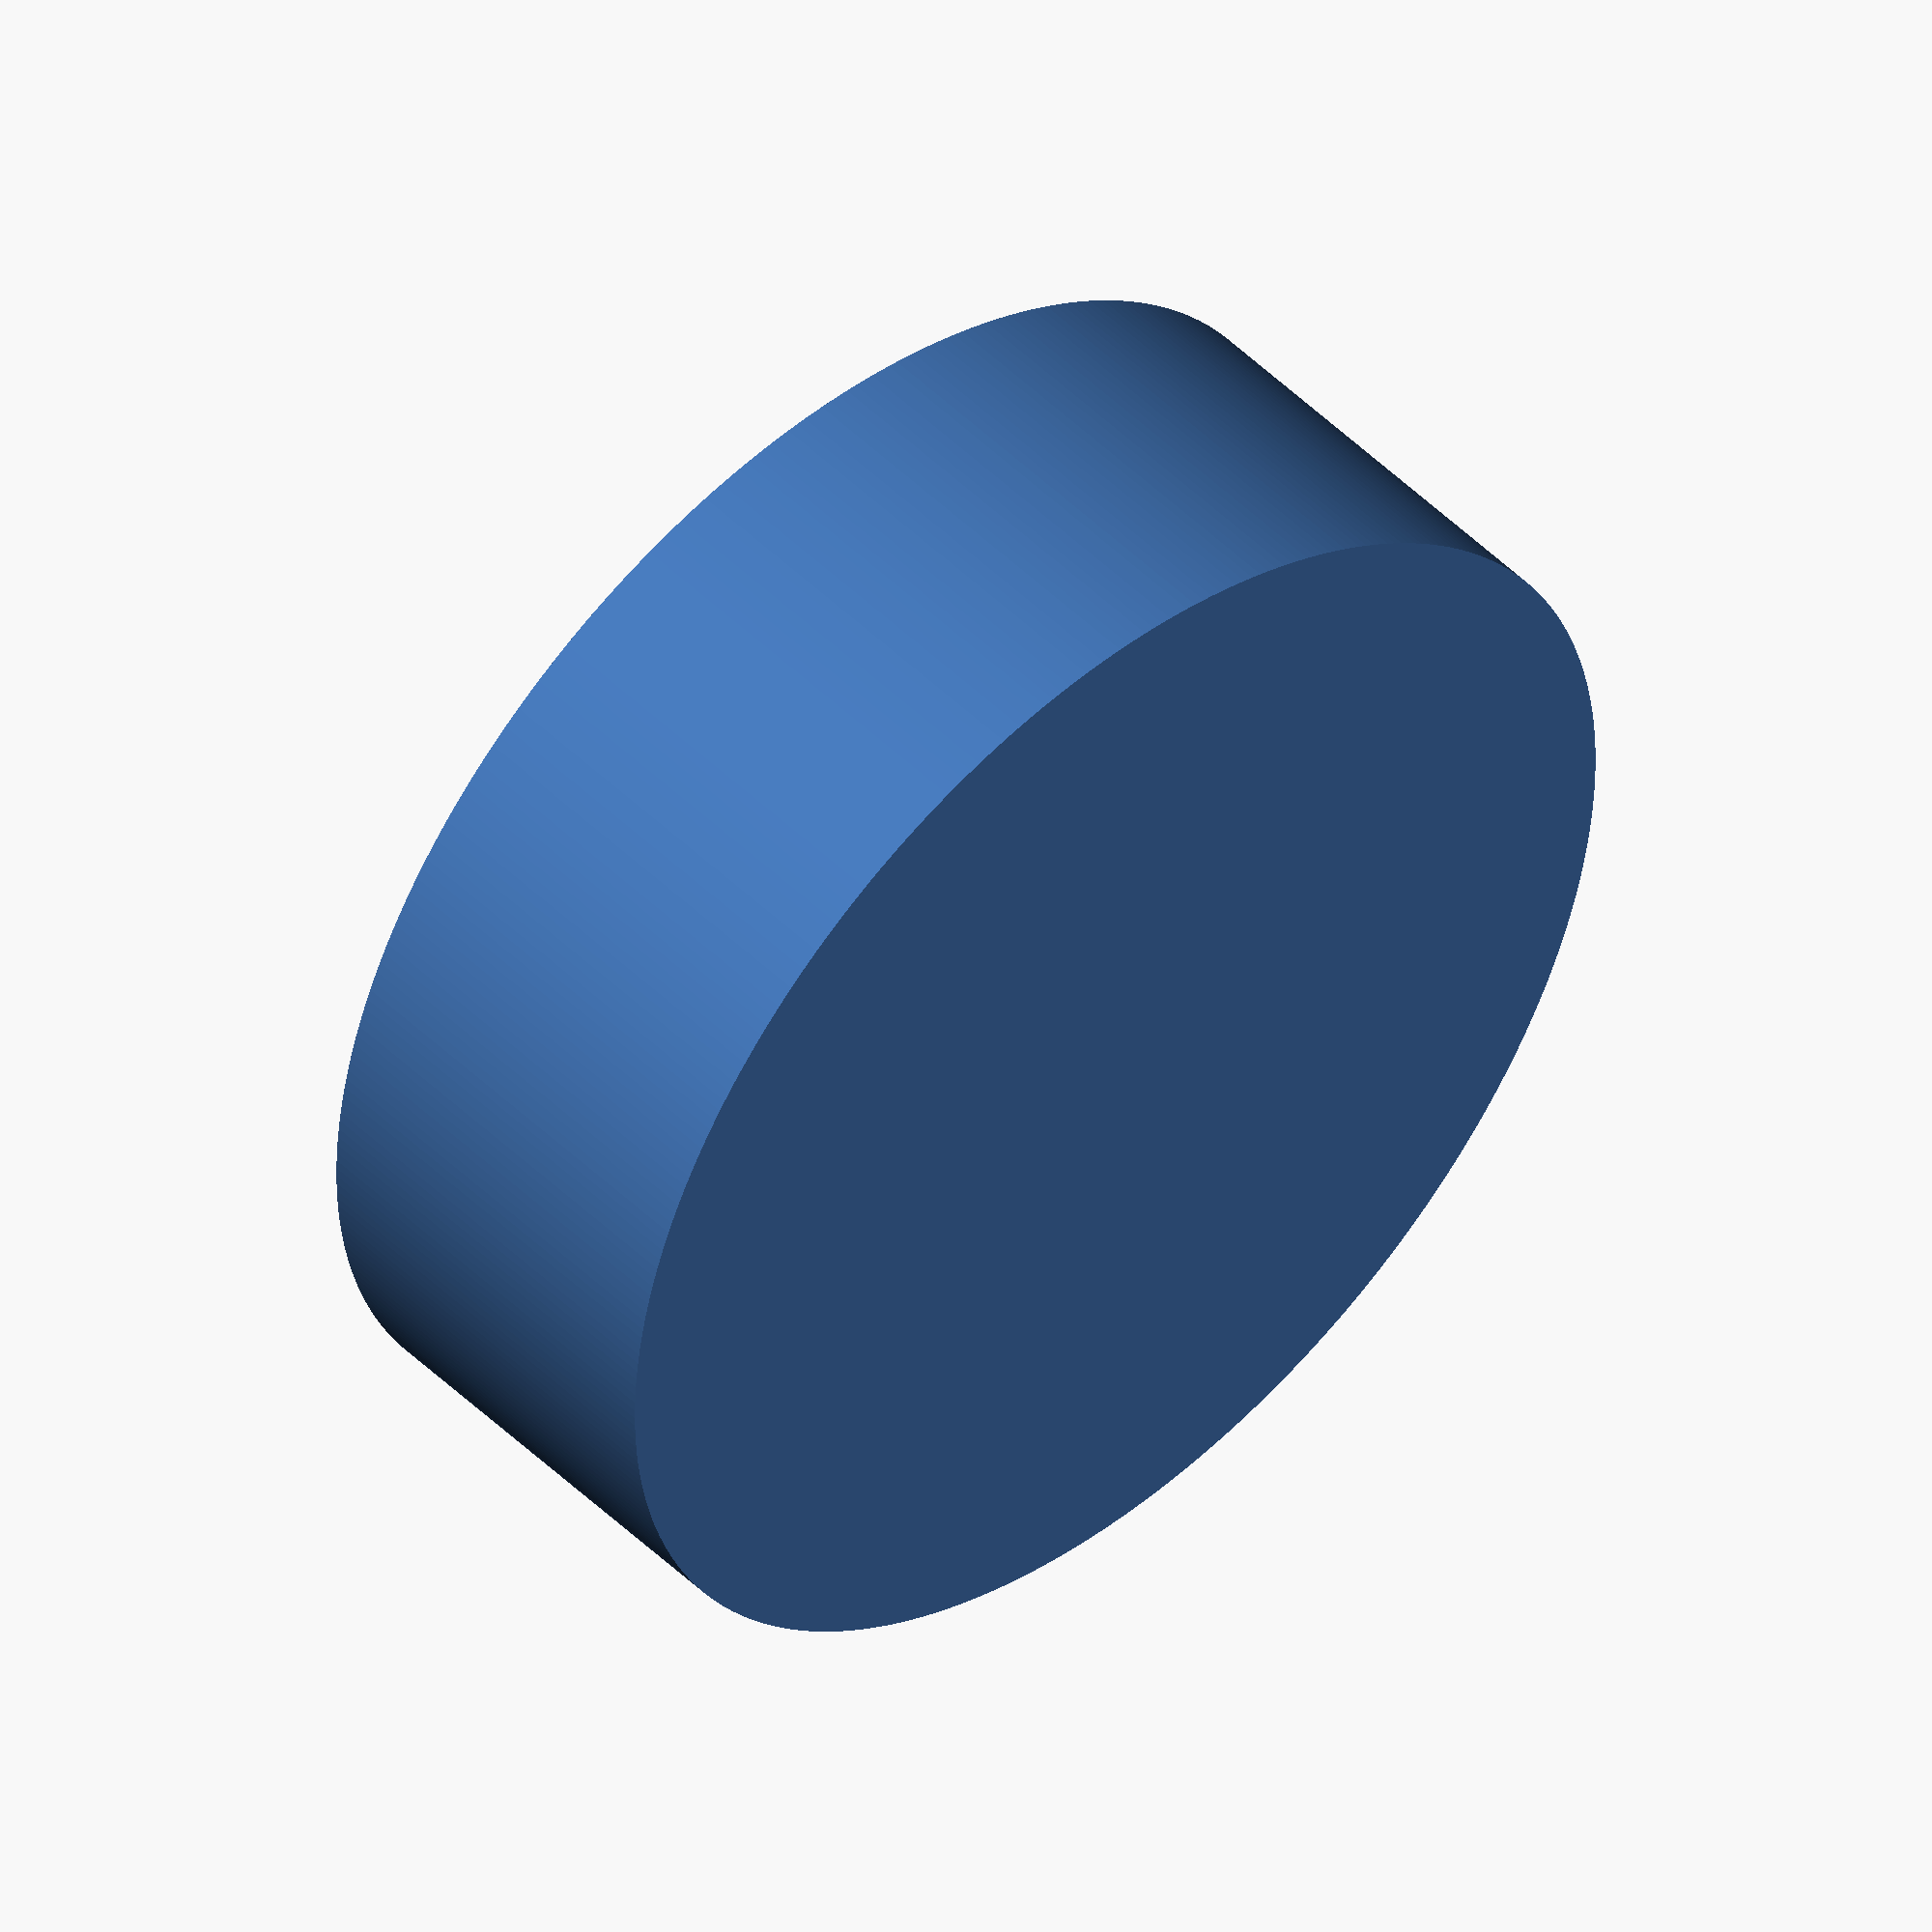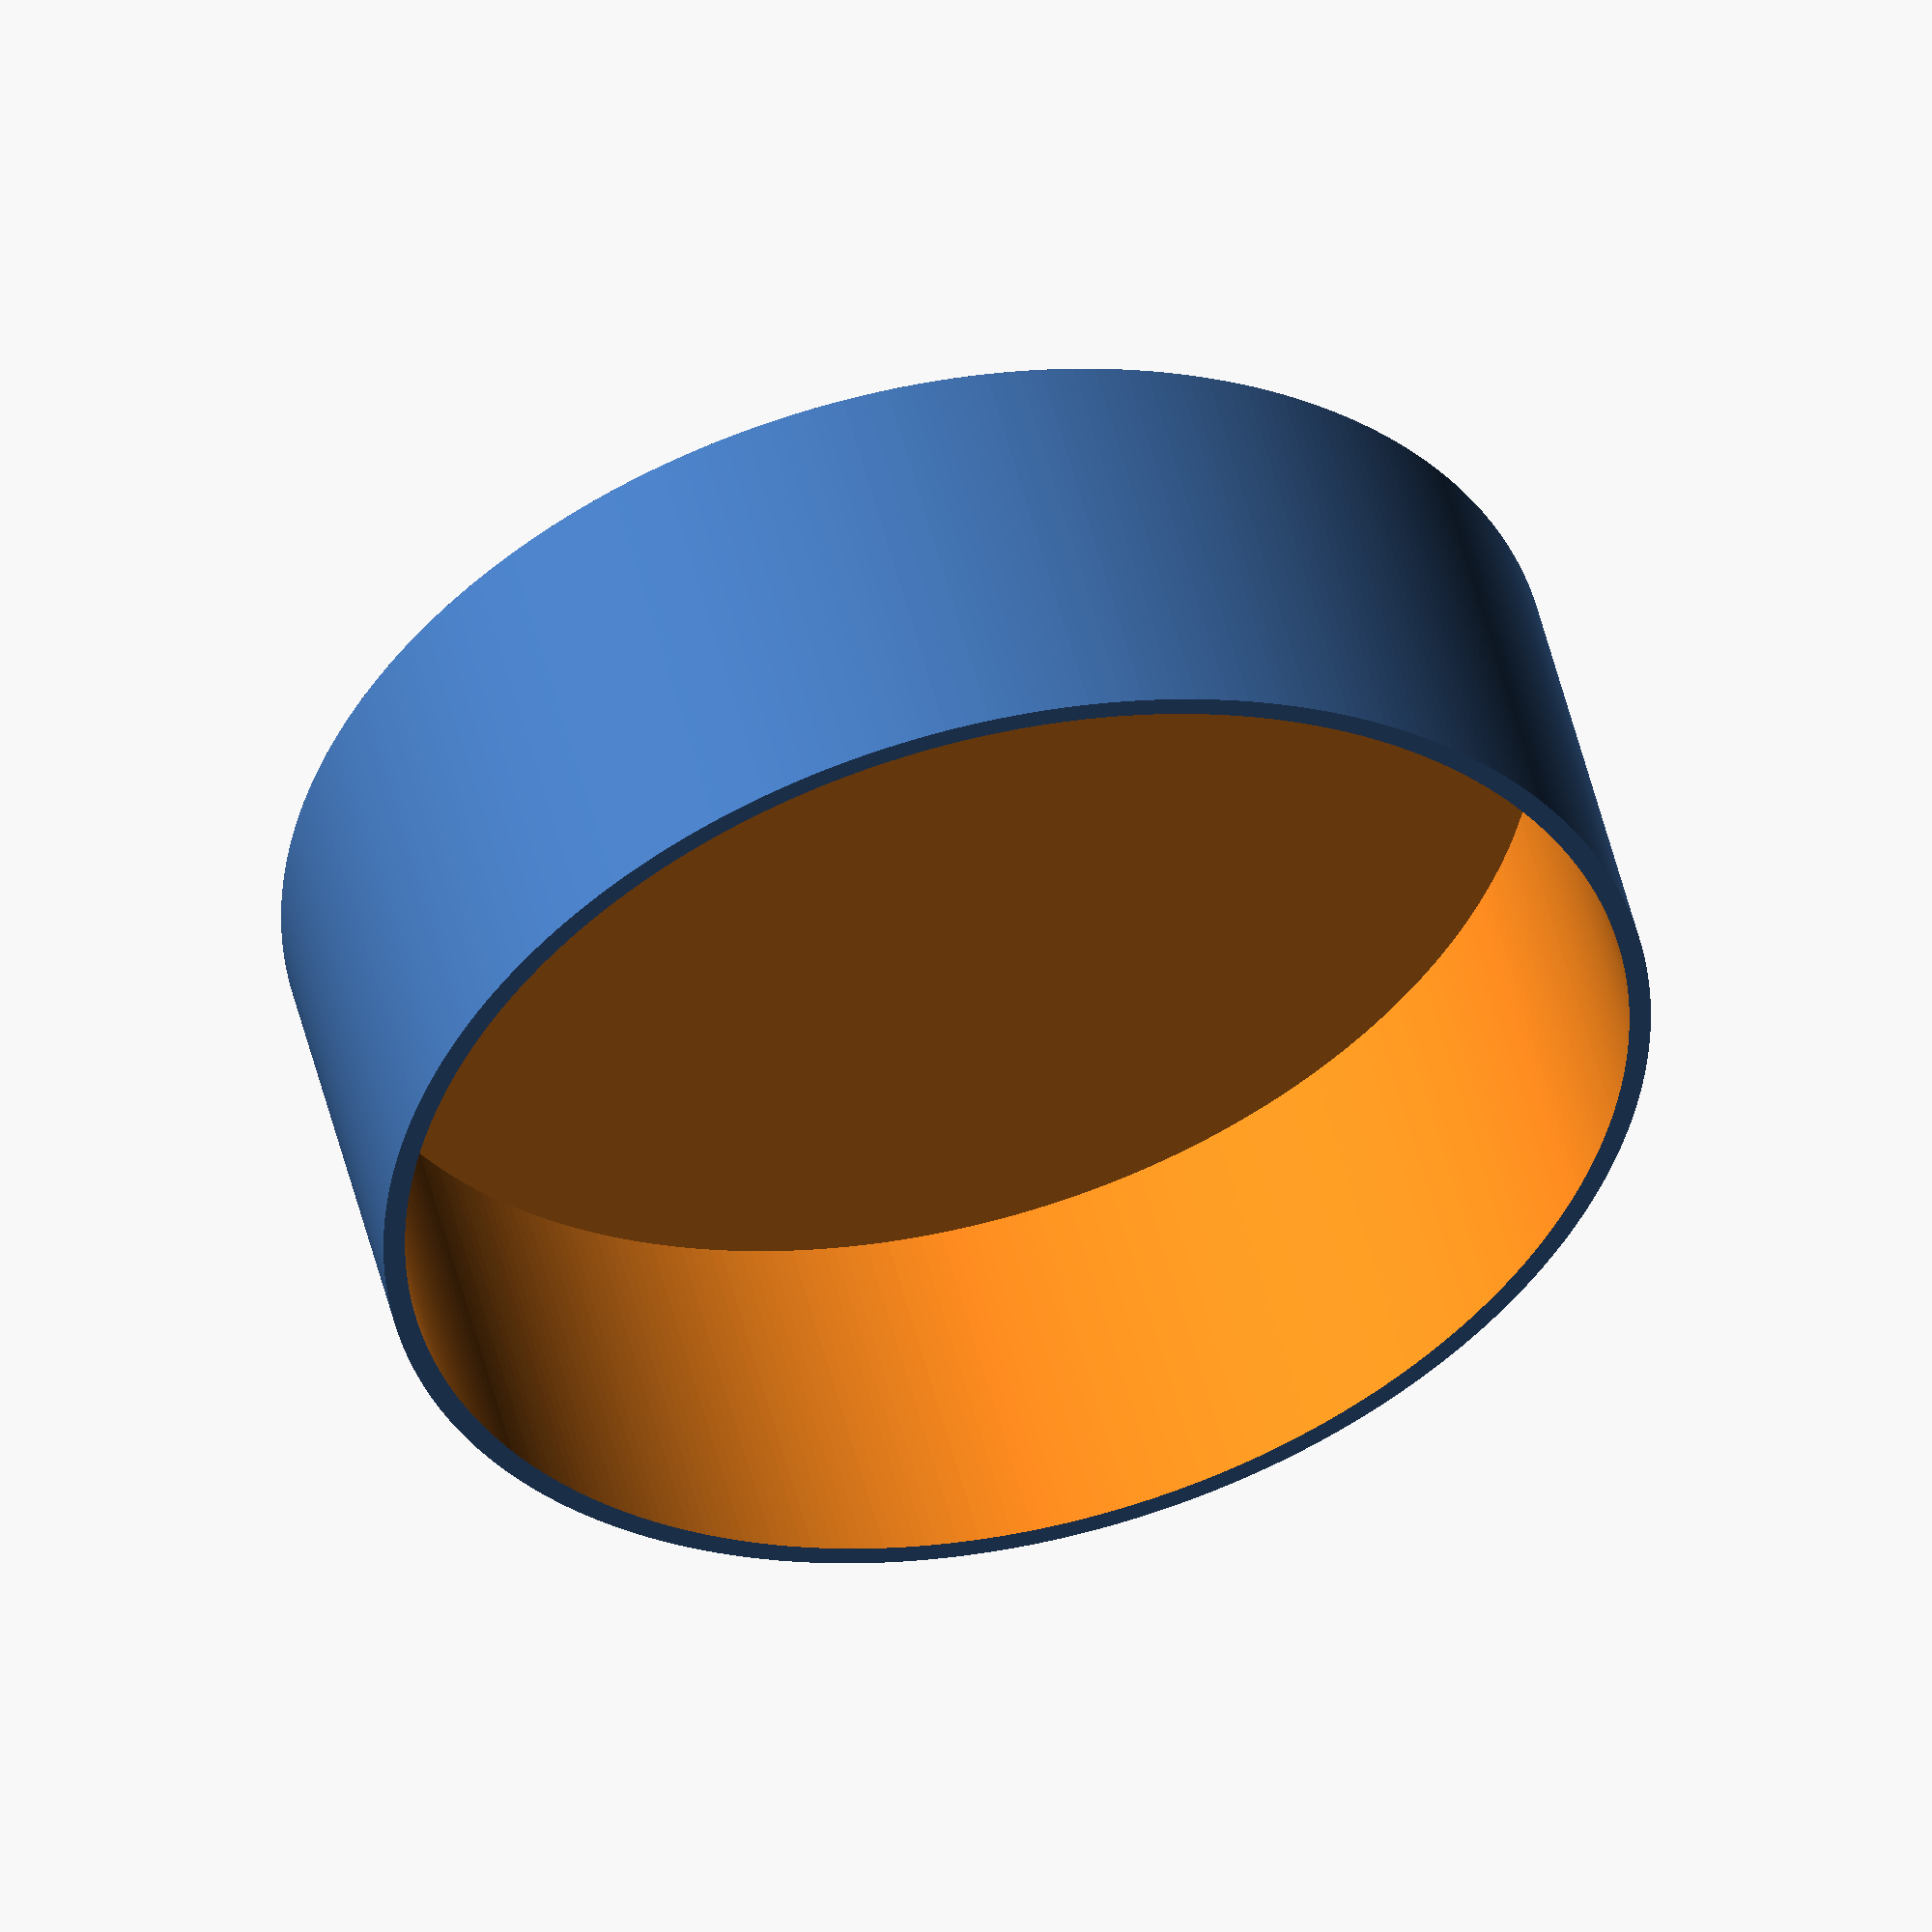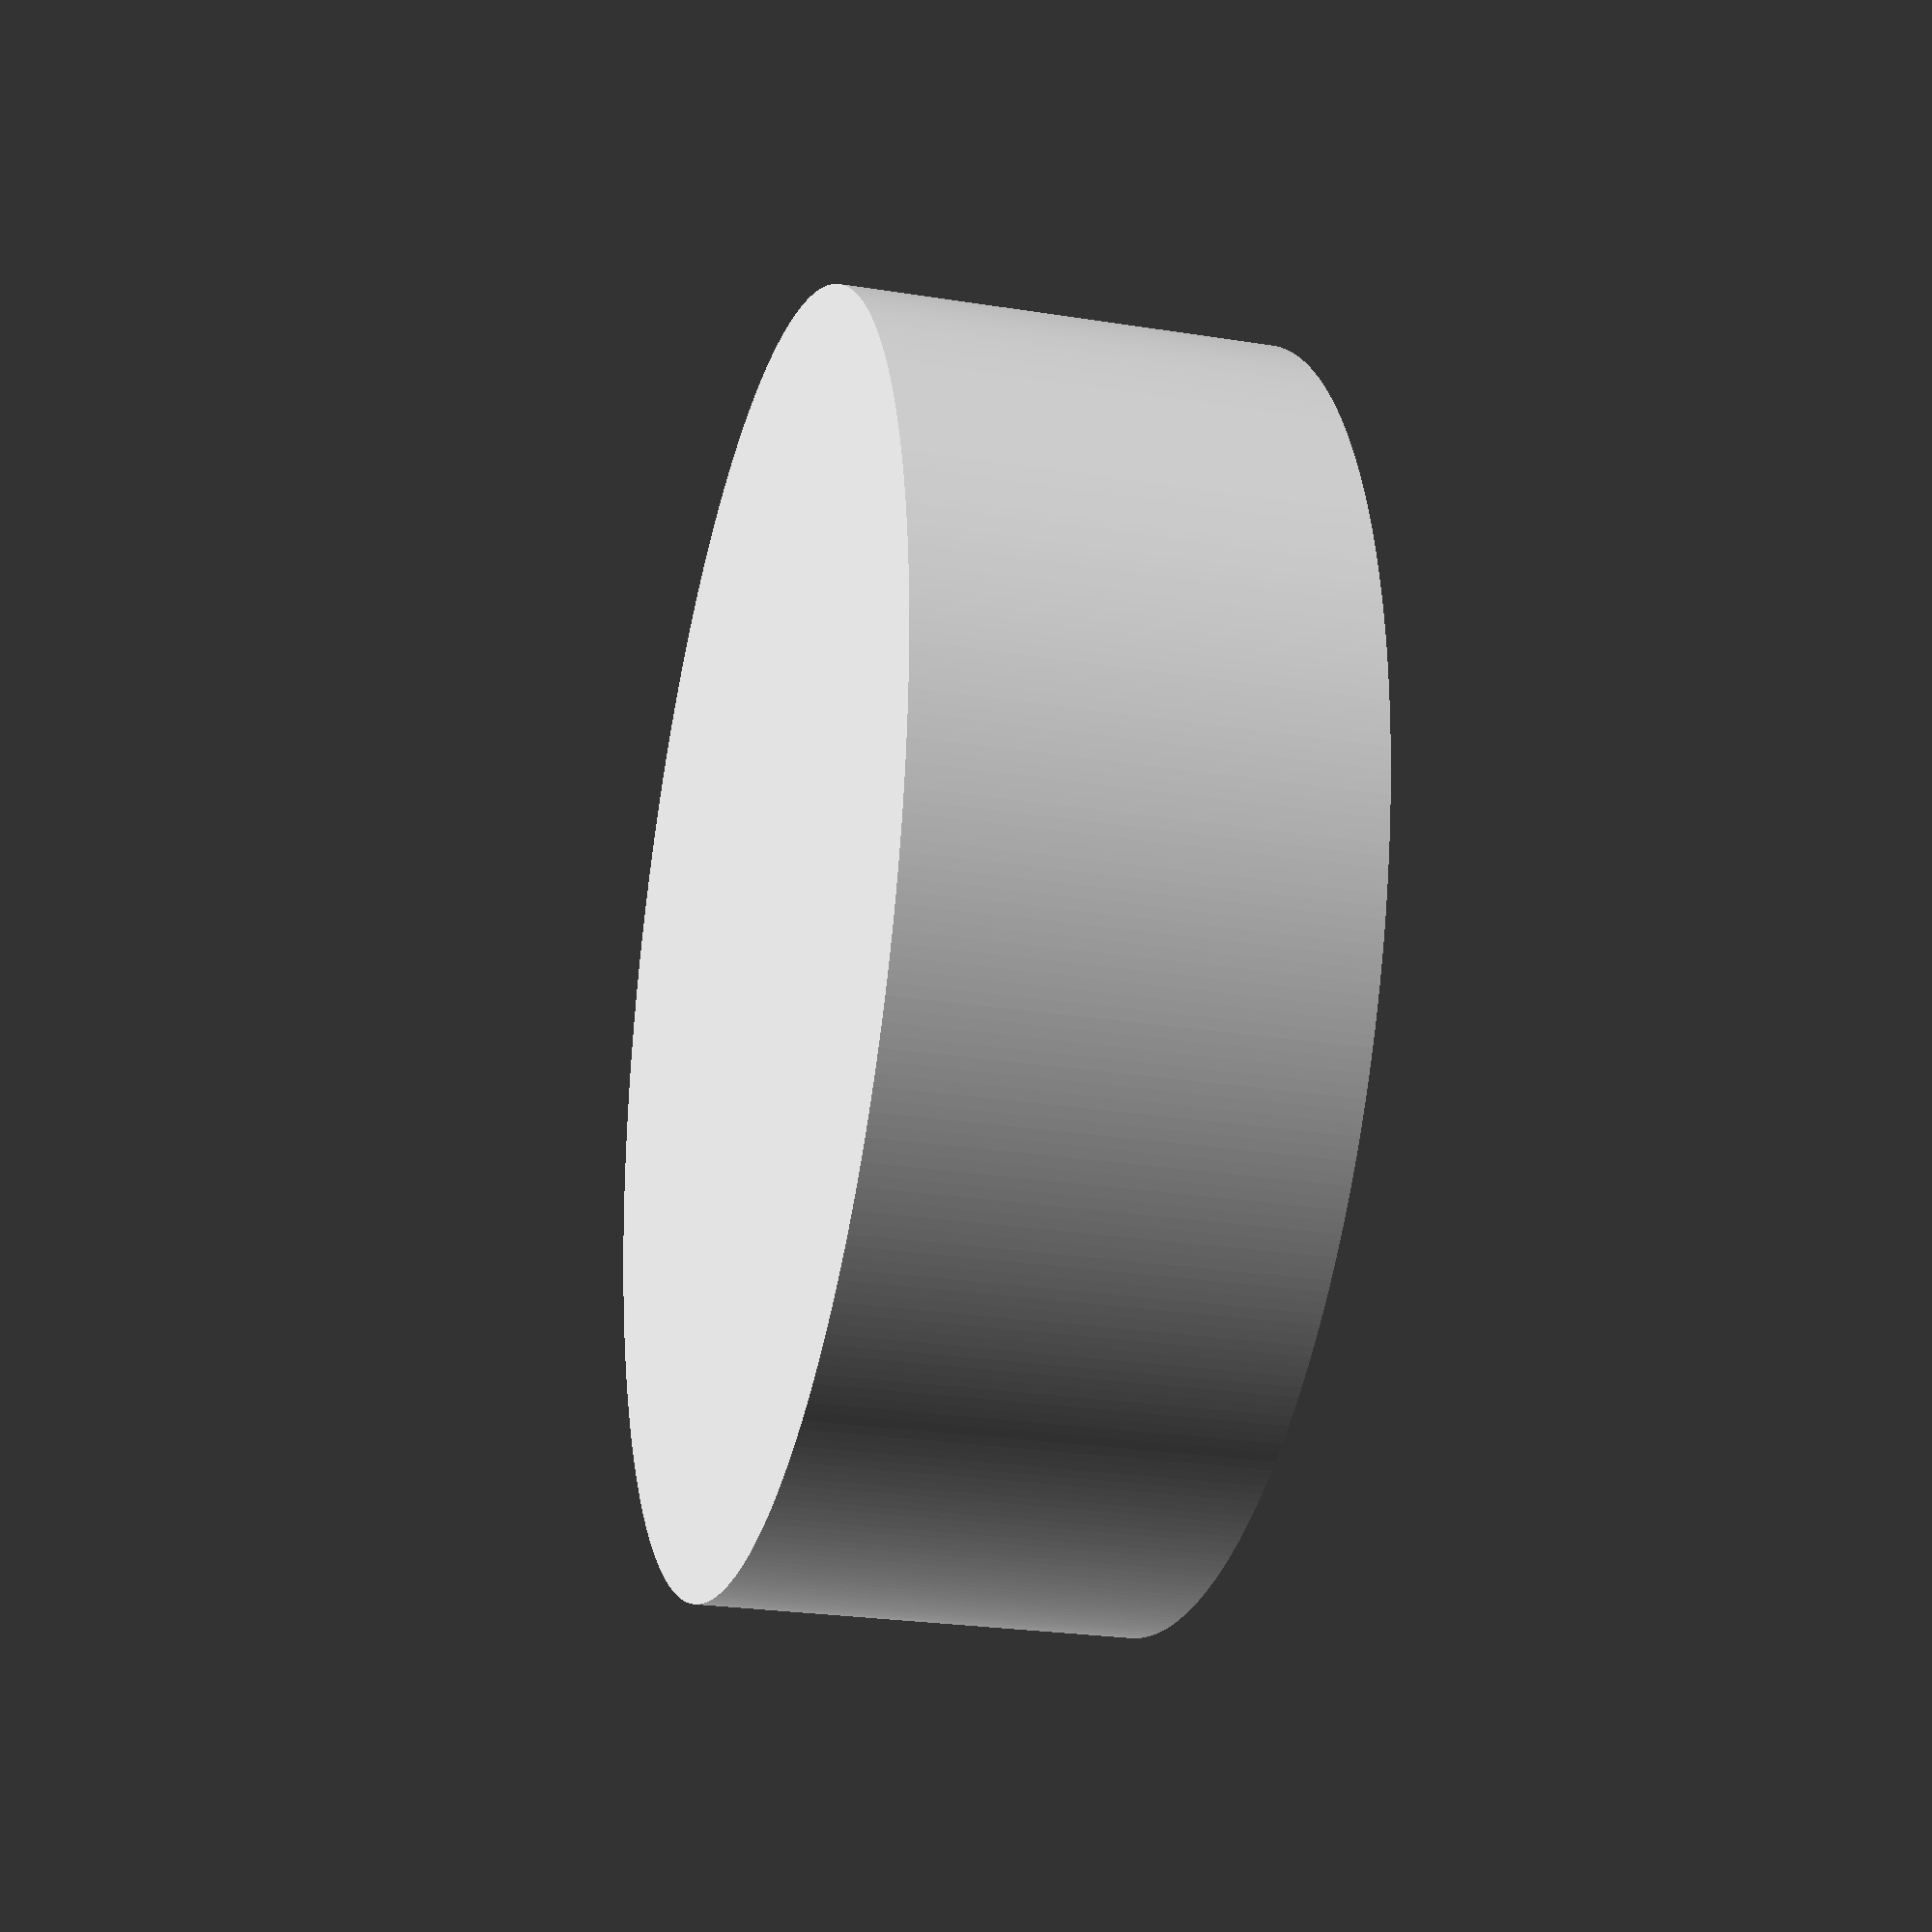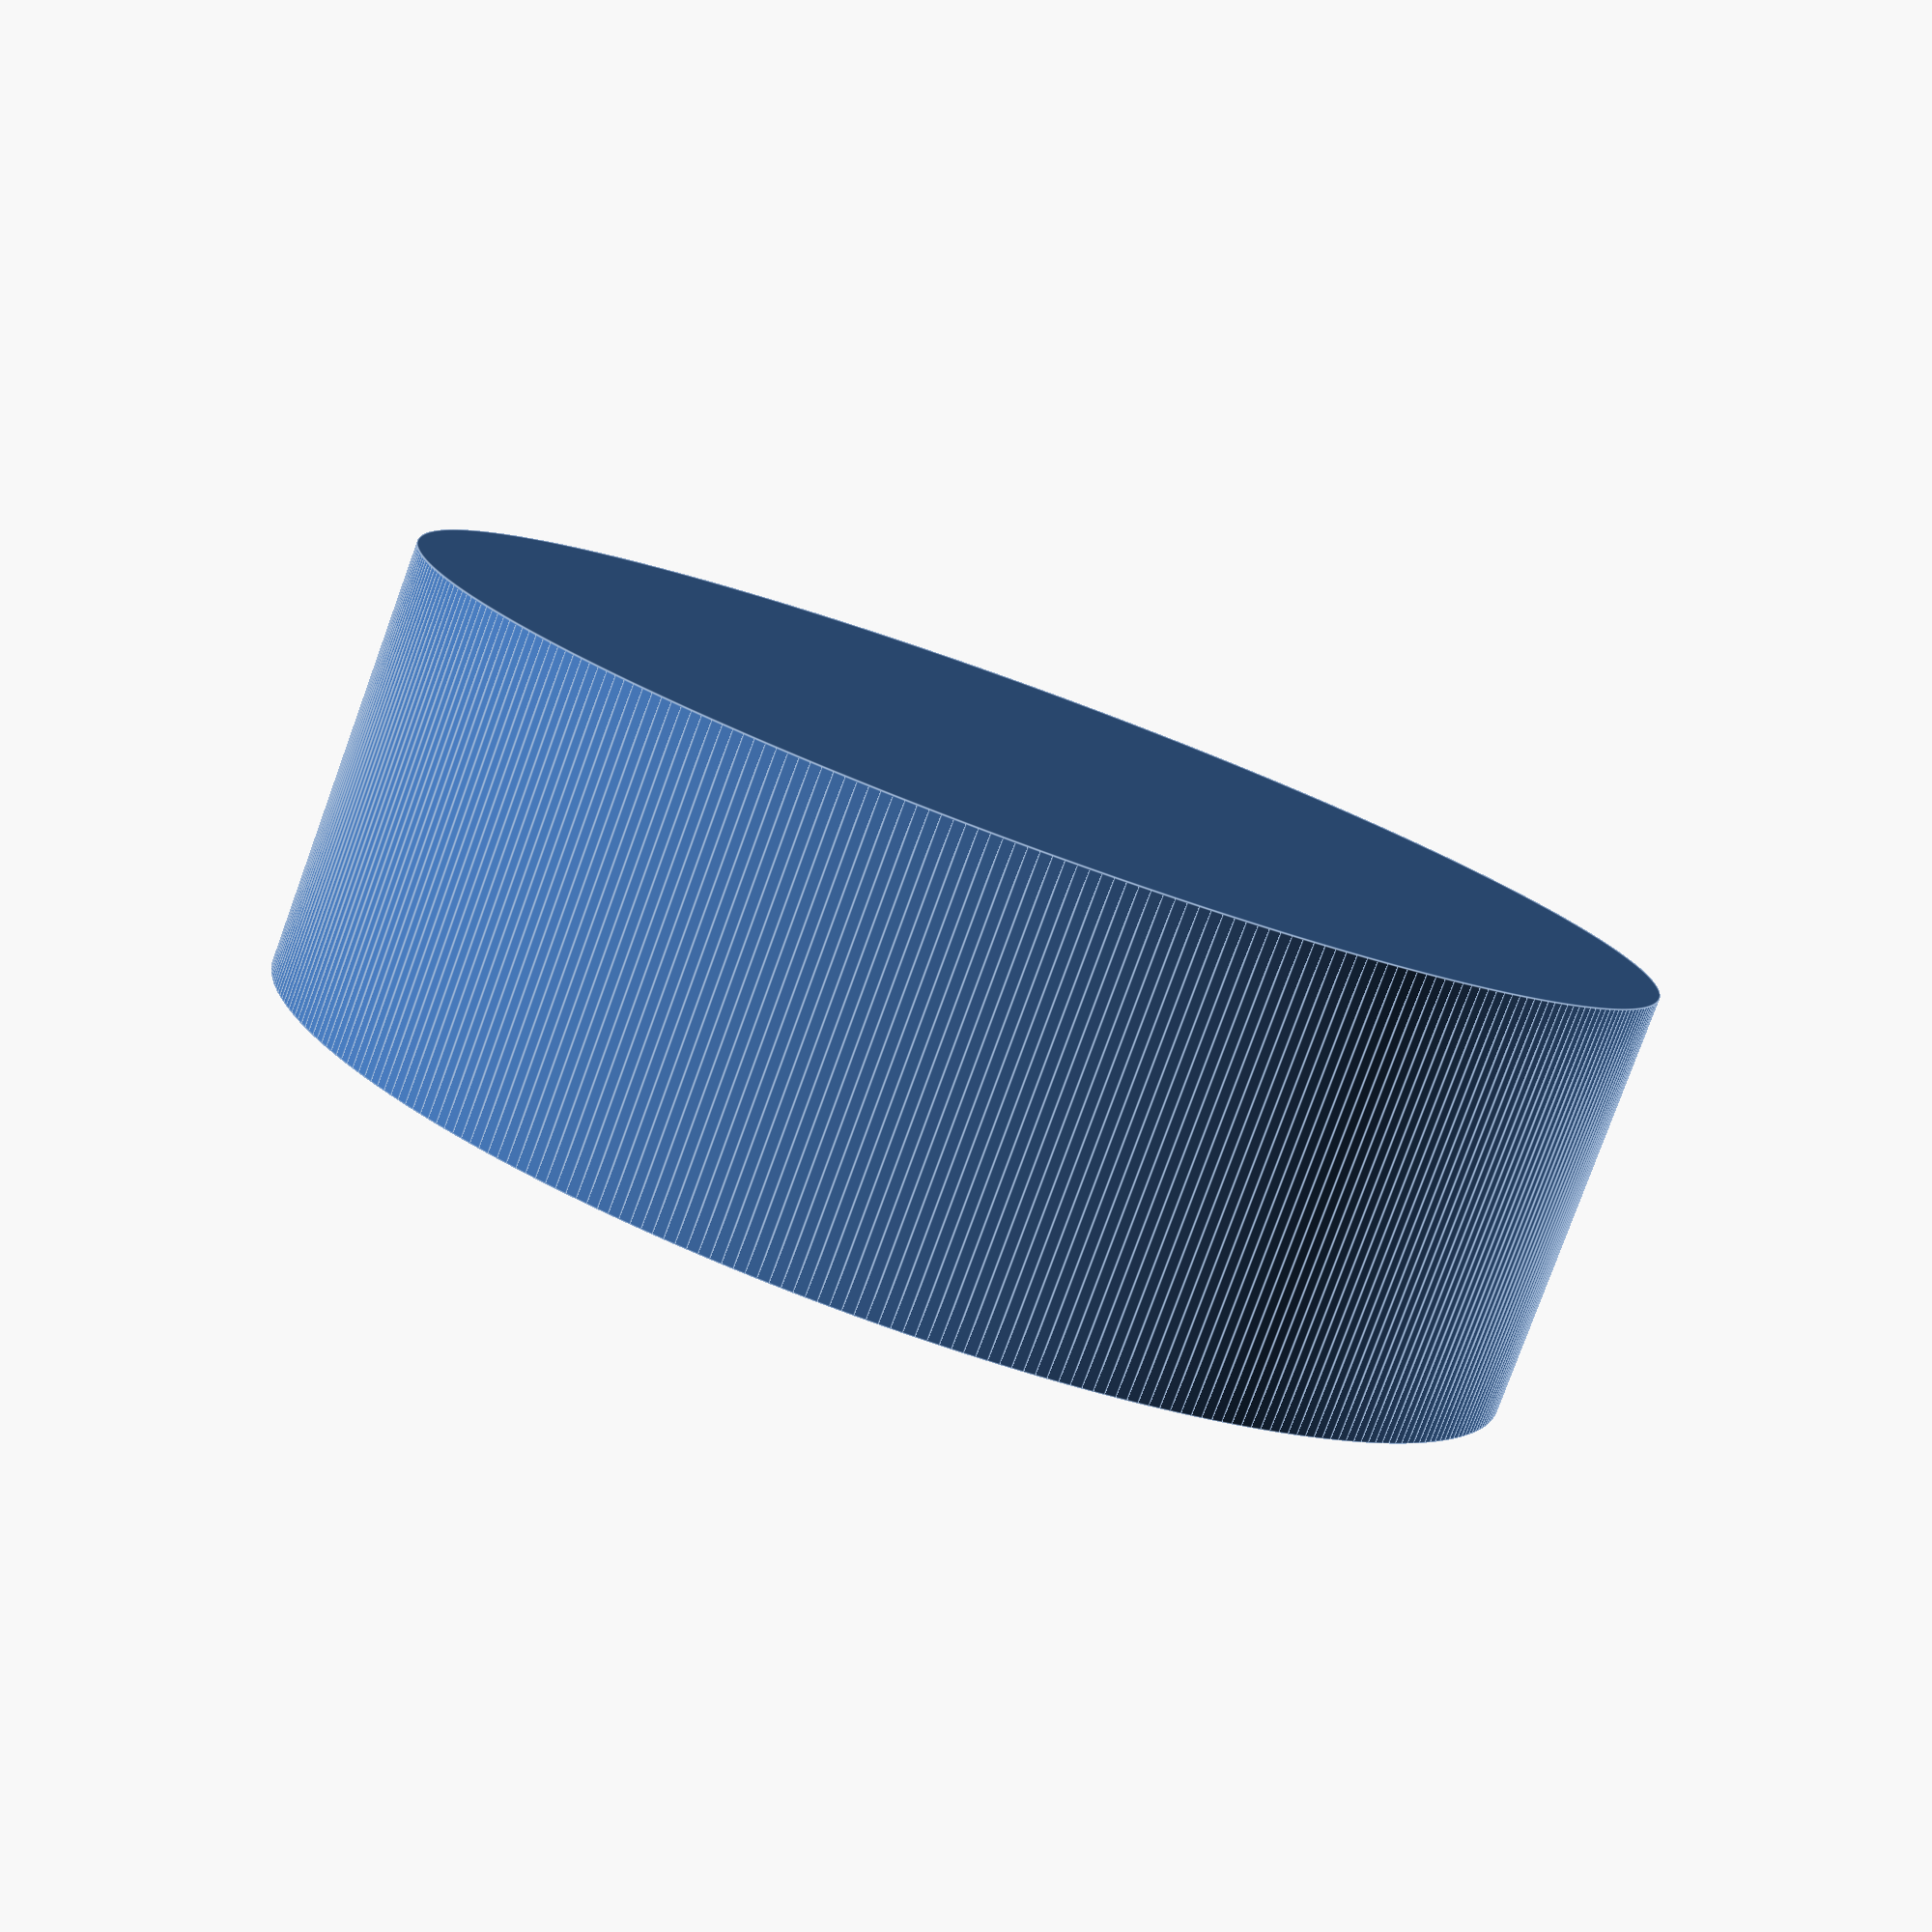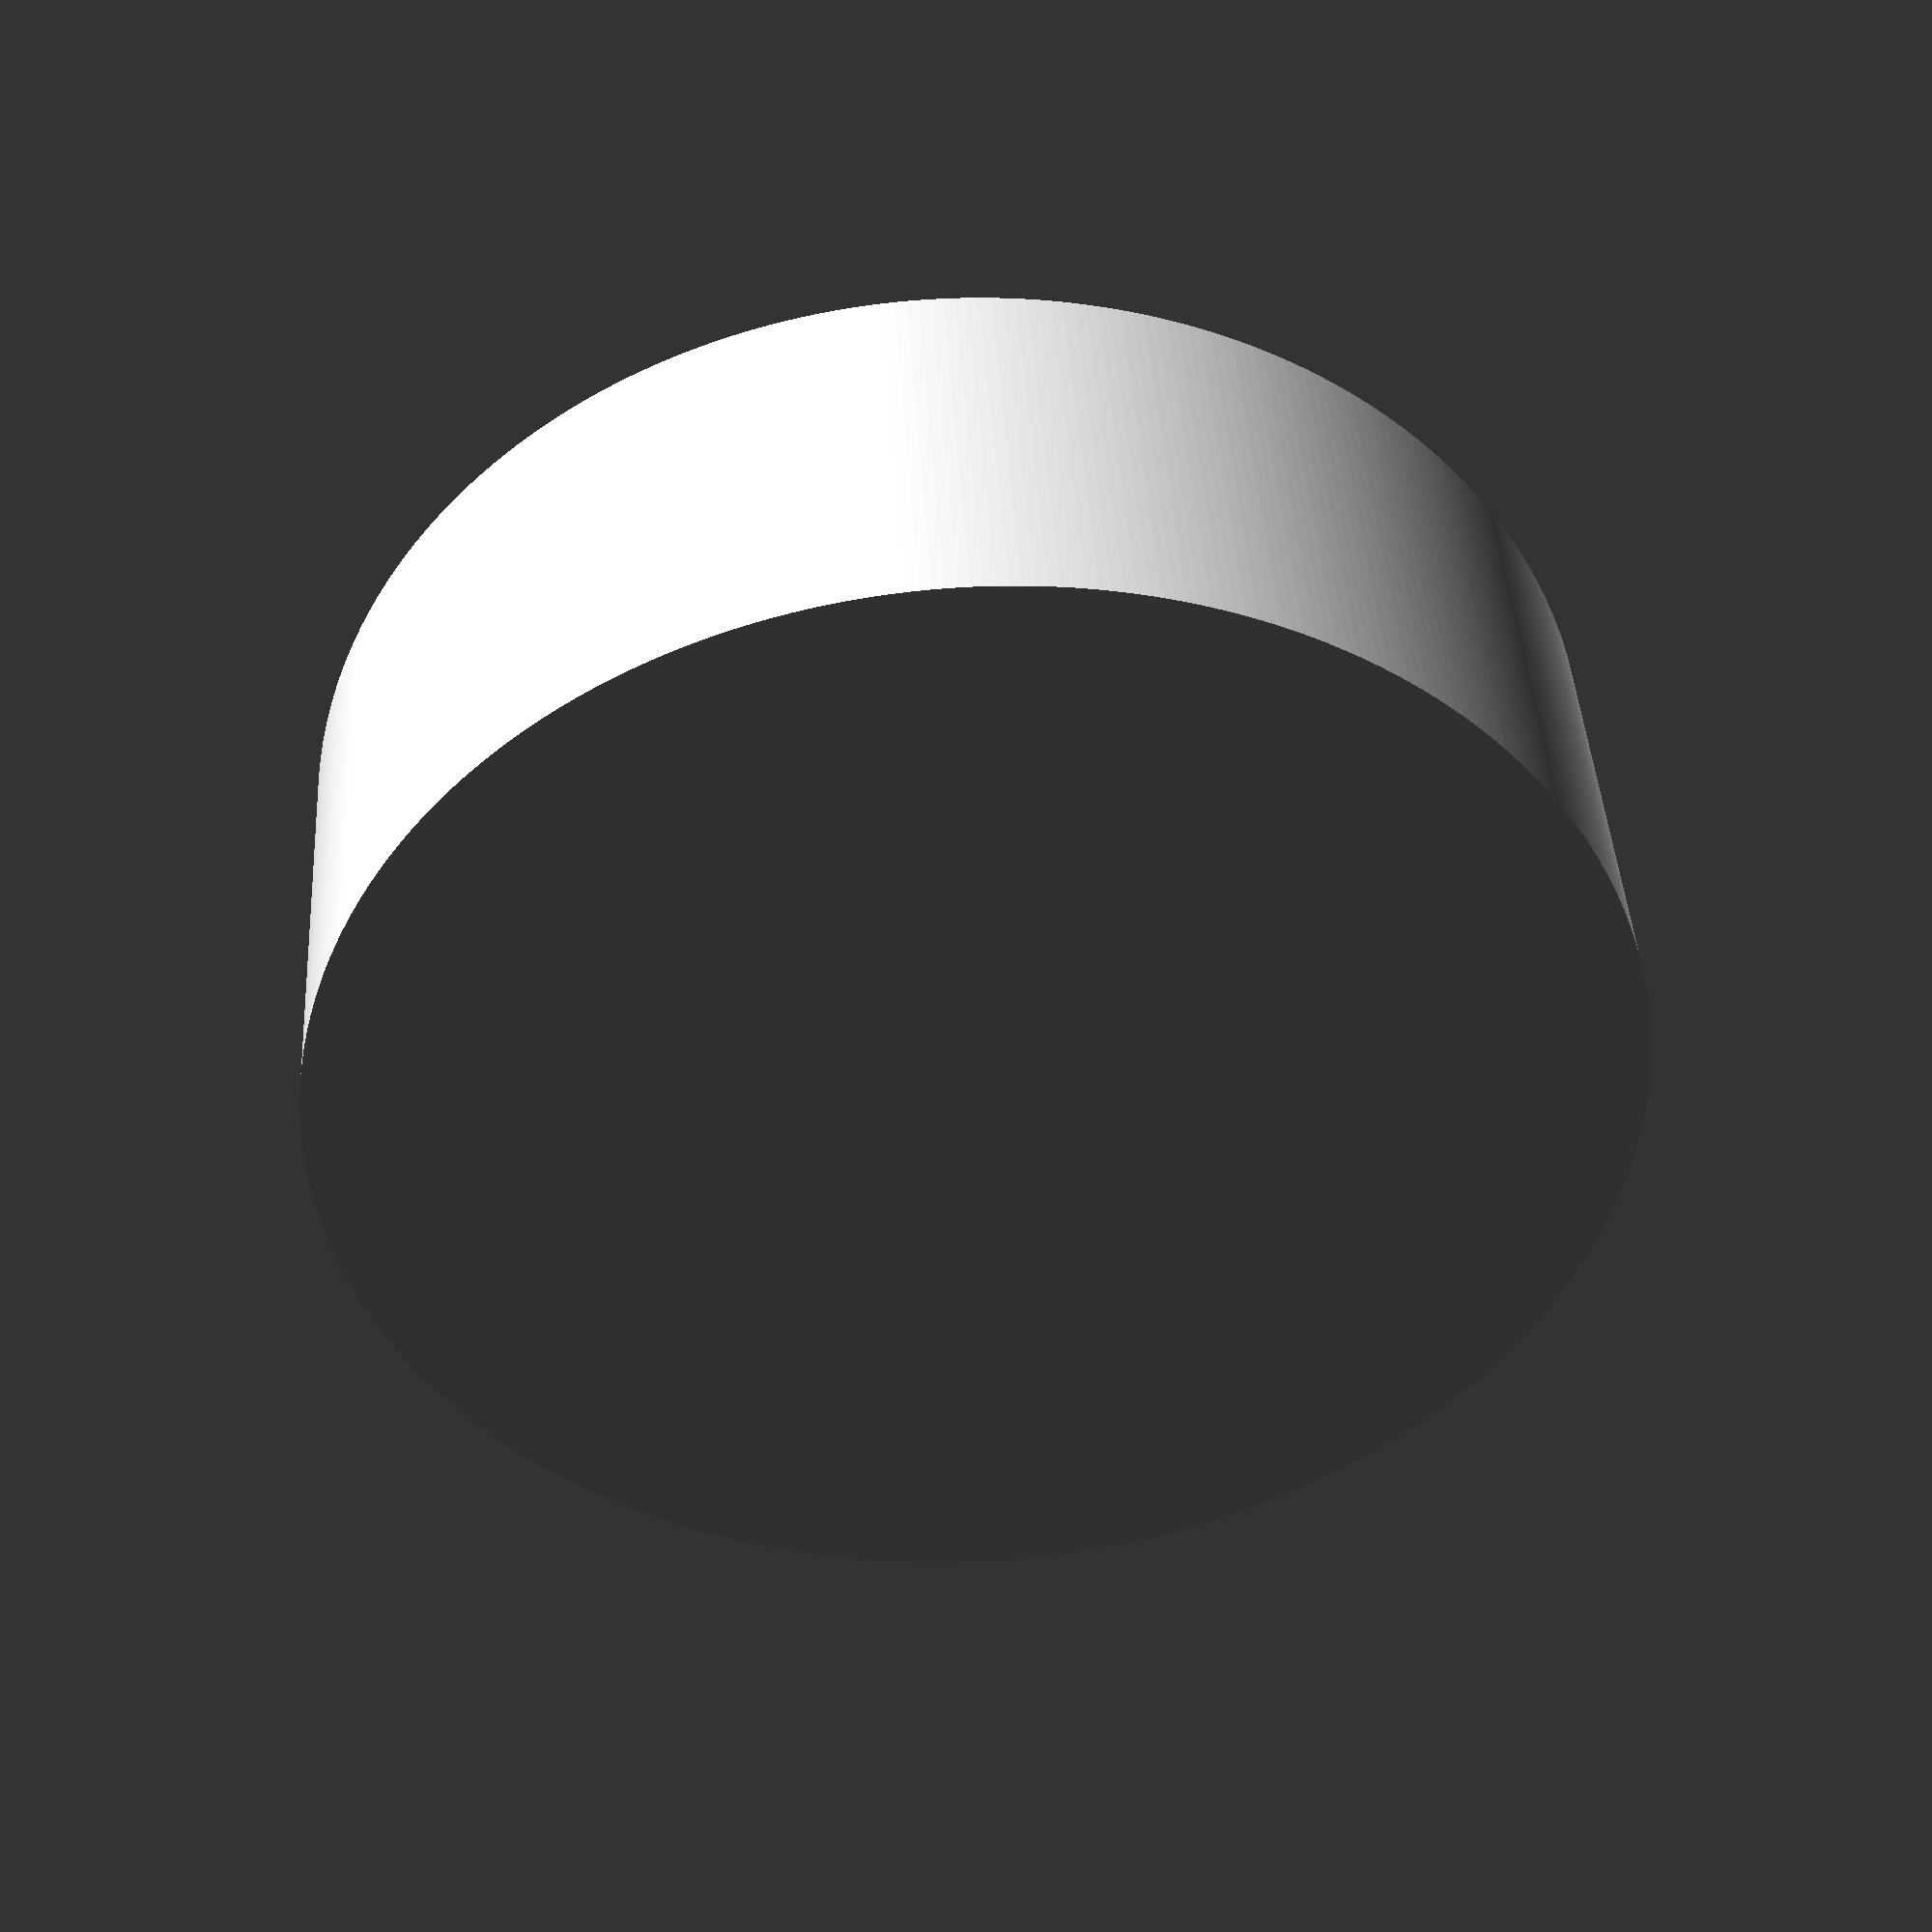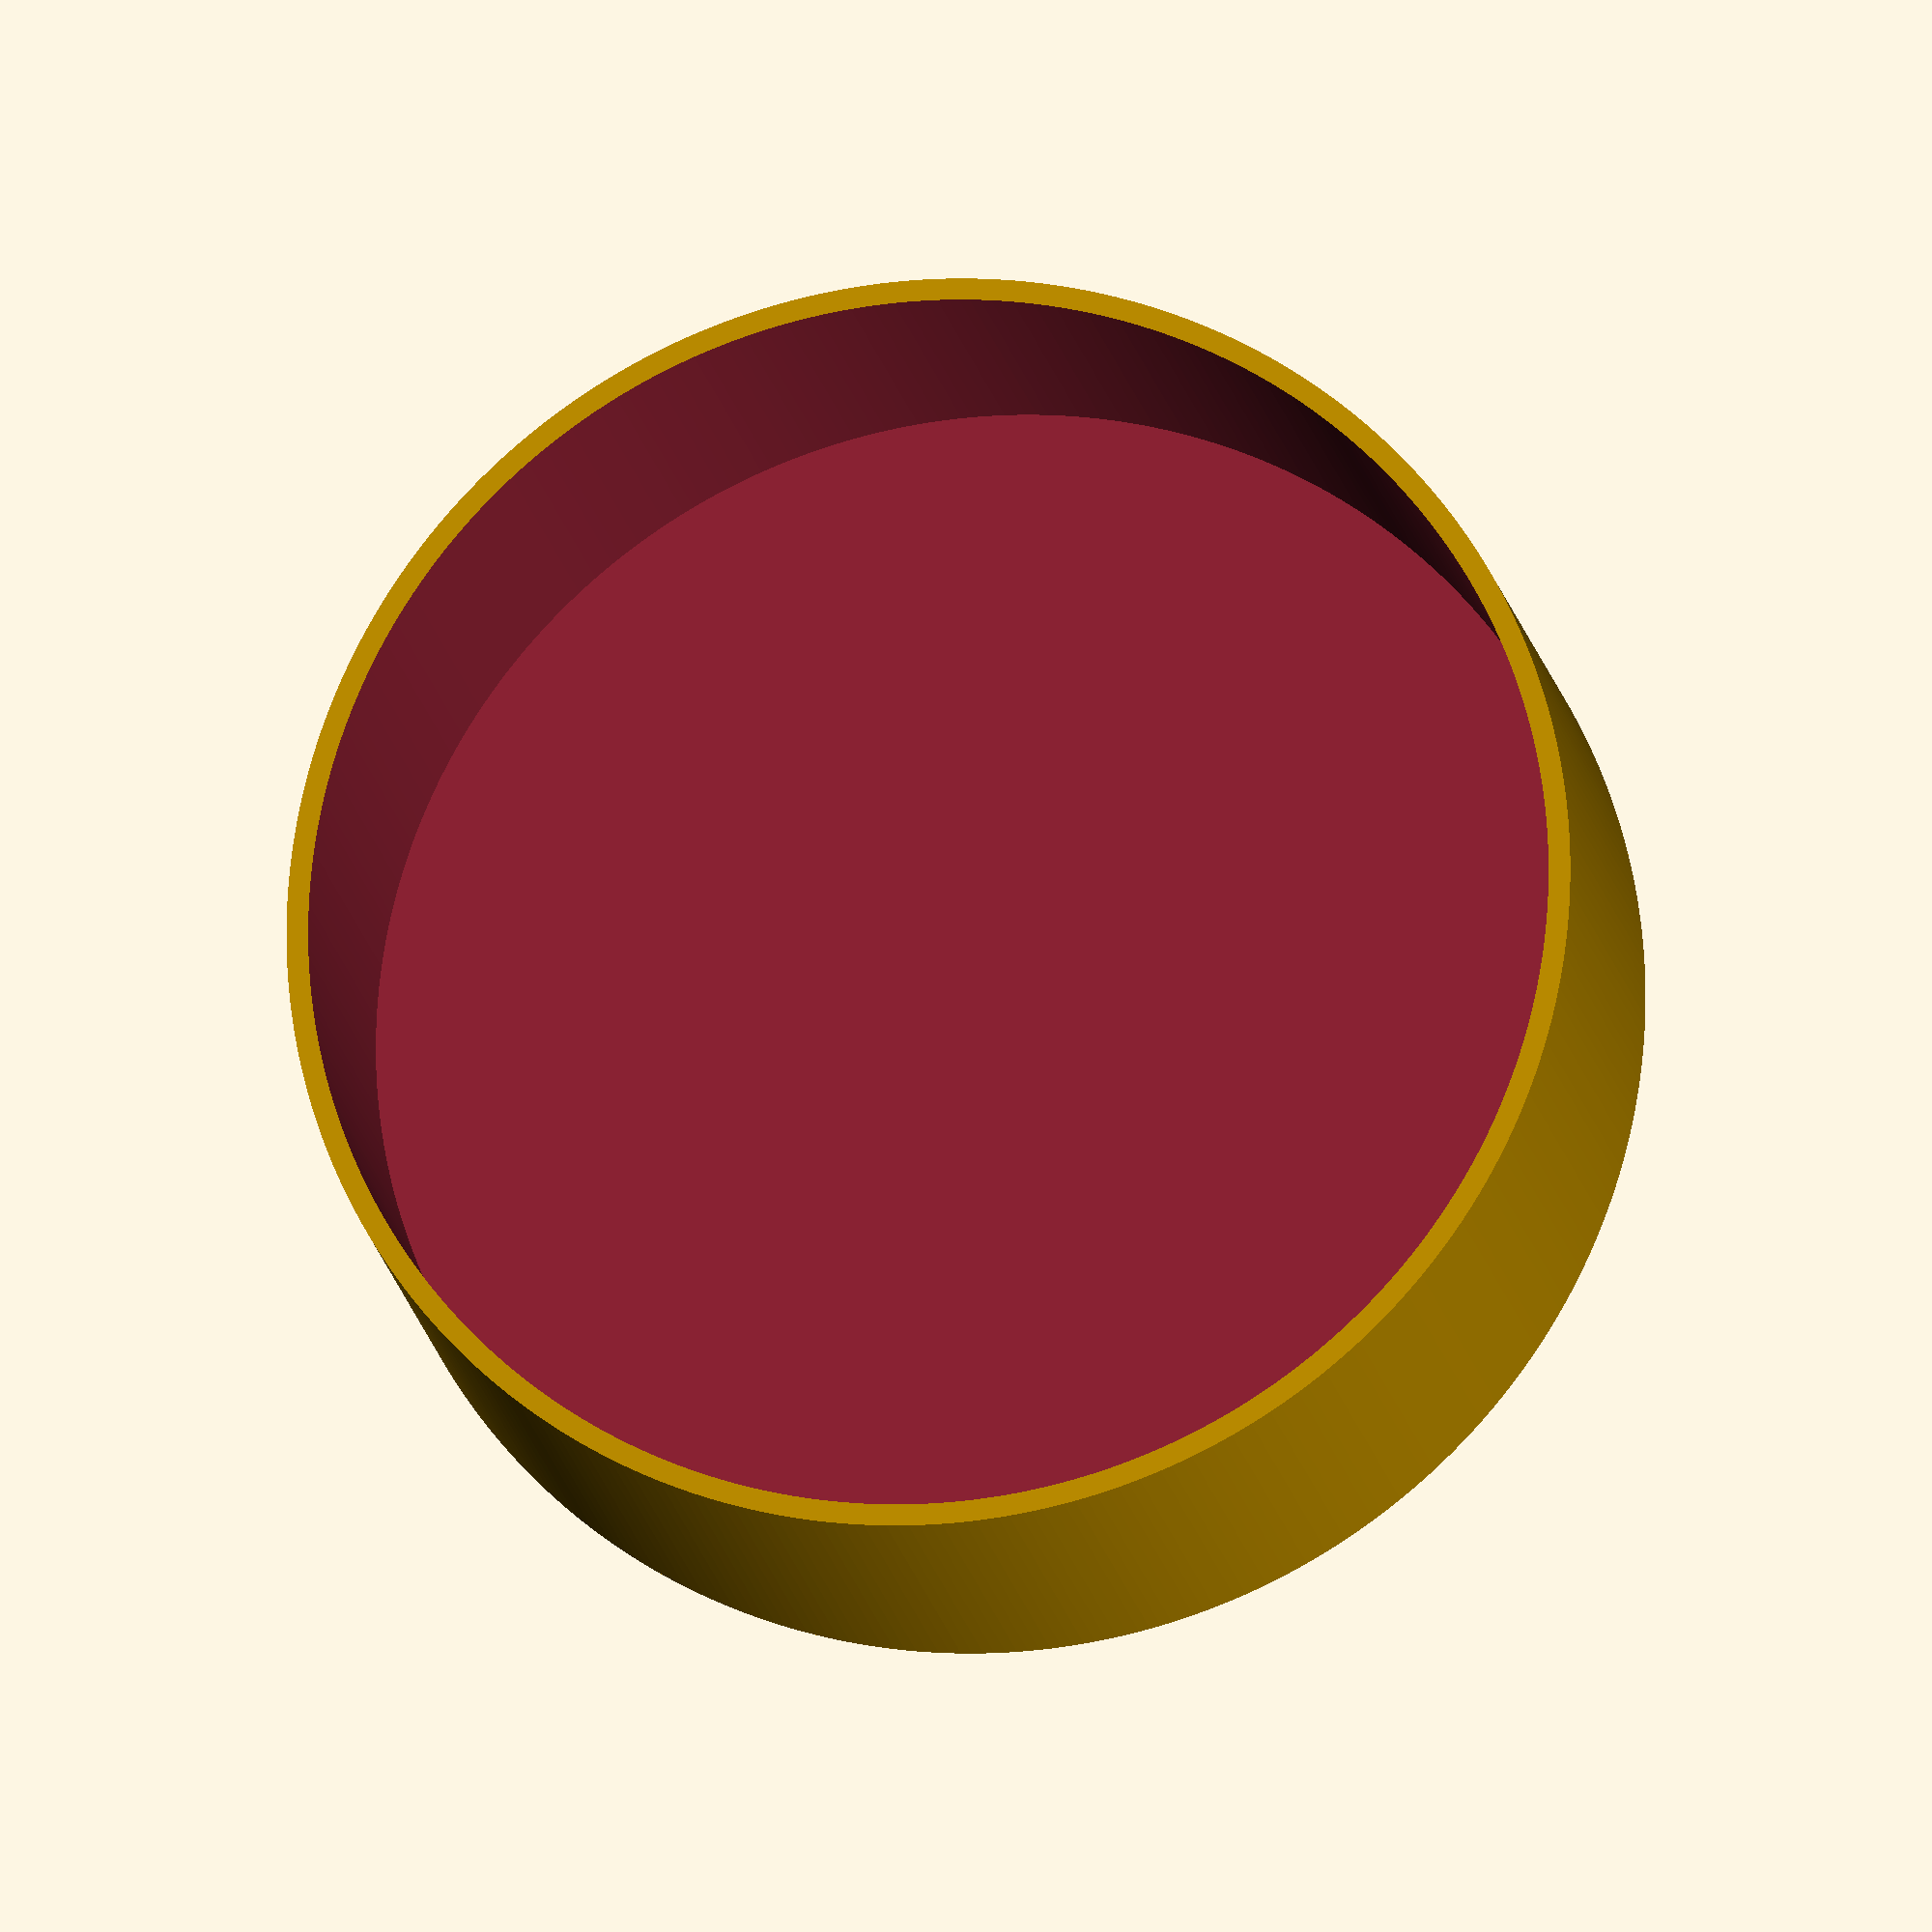
<openscad>
$fn = 360;

dia = 59.0;

difference () {
  translate ([0, 0, 0])
    cylinder (d = dia, h = 20);
  translate ([0, 0, 2])
    cylinder (d = dia - 2, h = 20);
}
</openscad>
<views>
elev=311.8 azim=324.4 roll=137.5 proj=o view=wireframe
elev=309.7 azim=87.5 roll=346.6 proj=o view=wireframe
elev=24.9 azim=35.5 roll=255.4 proj=p view=wireframe
elev=80.3 azim=167.9 roll=160.0 proj=p view=edges
elev=137.6 azim=179.8 roll=3.4 proj=p view=solid
elev=17.1 azim=243.8 roll=9.8 proj=o view=solid
</views>
